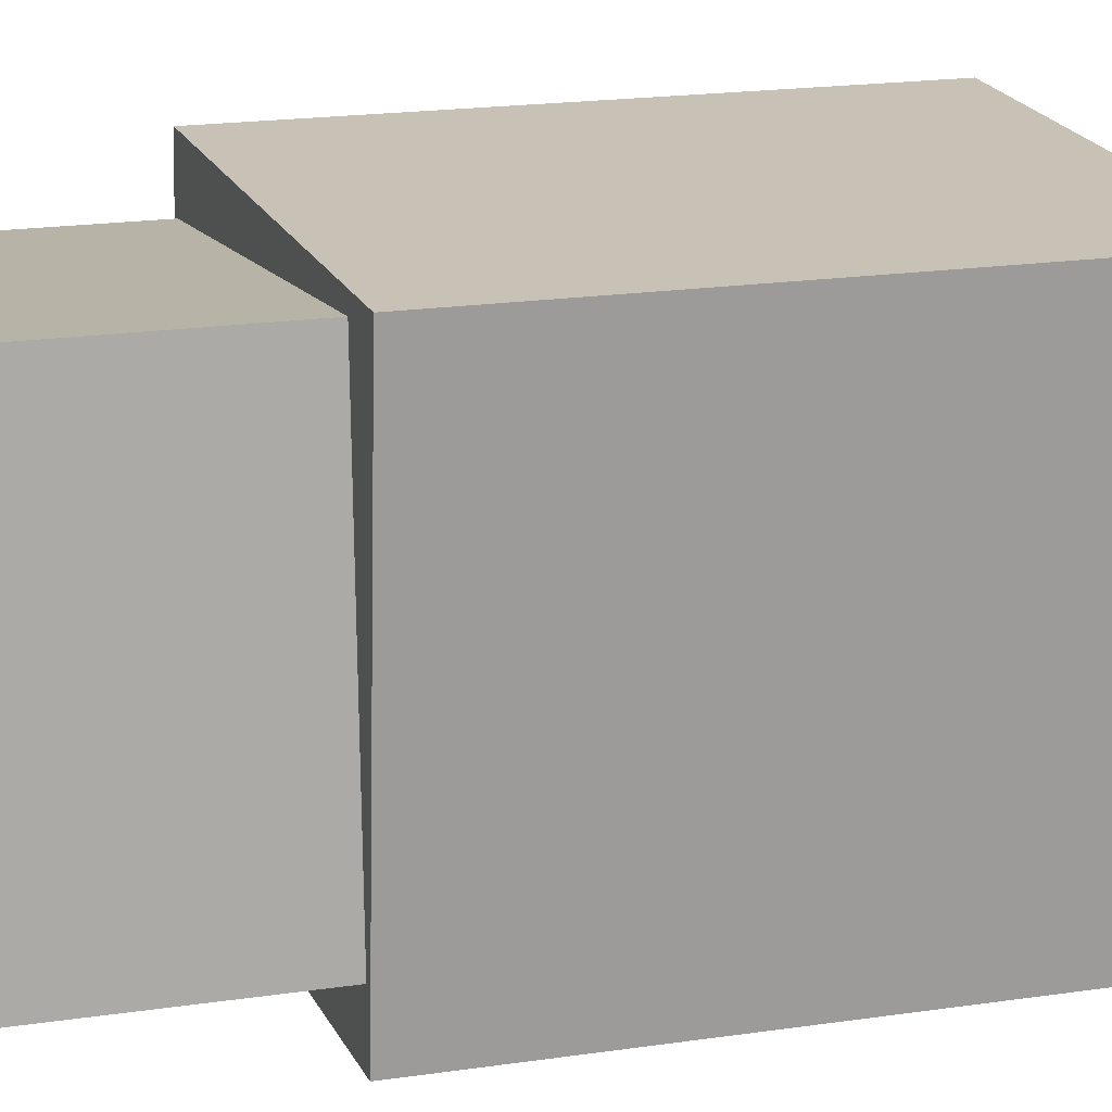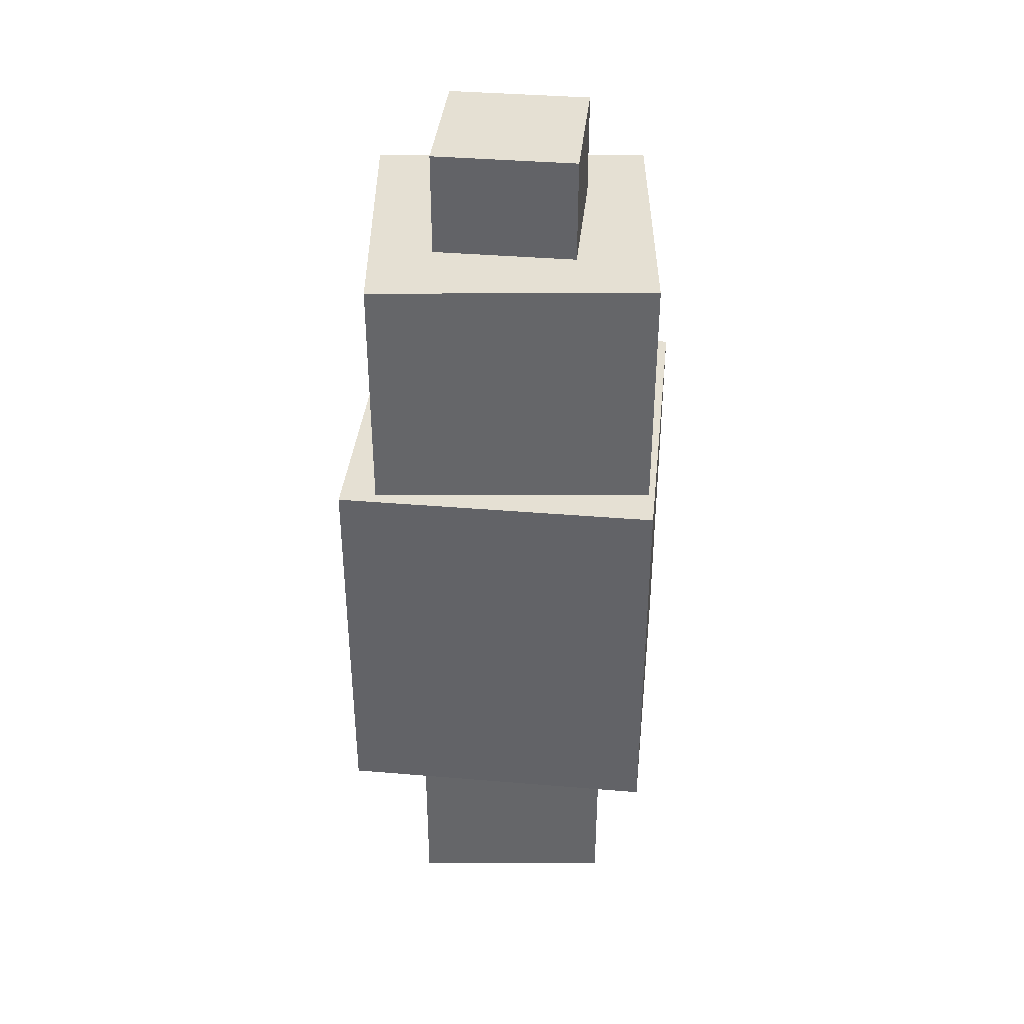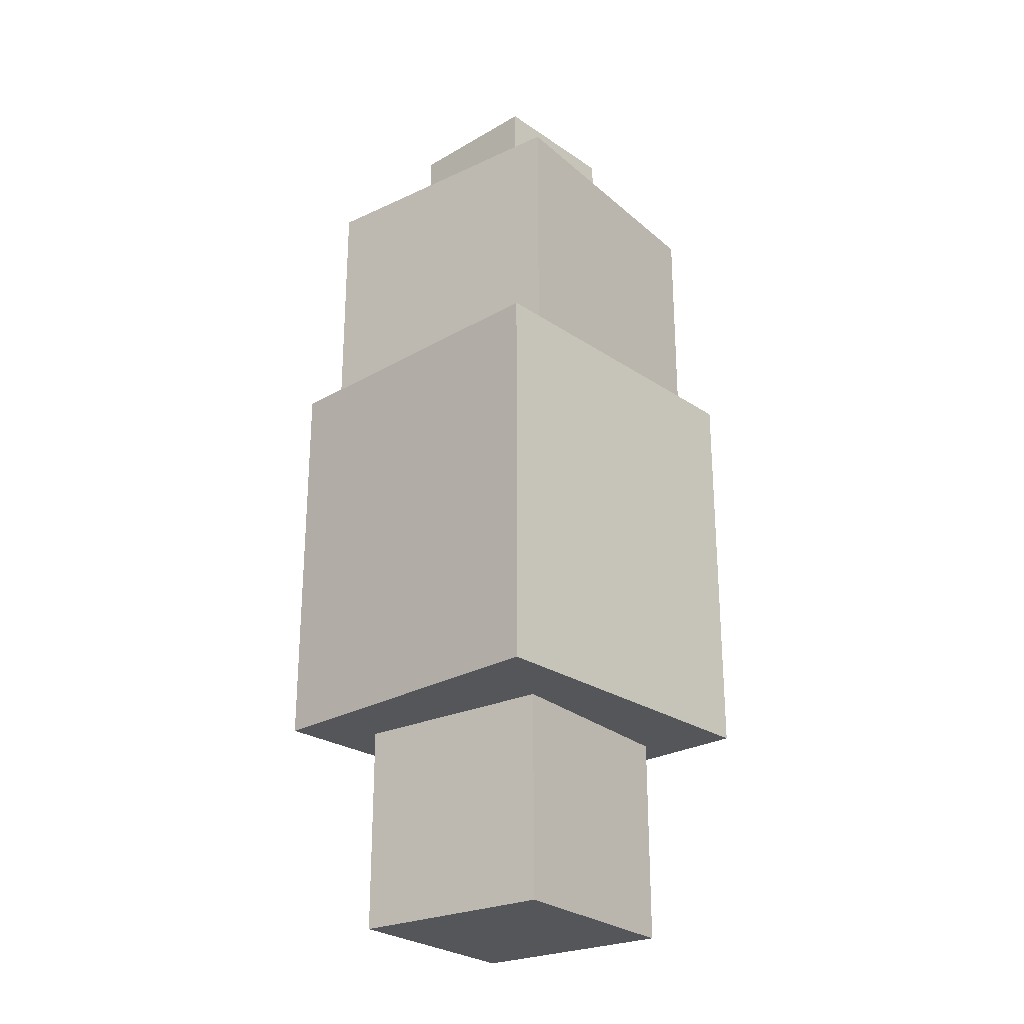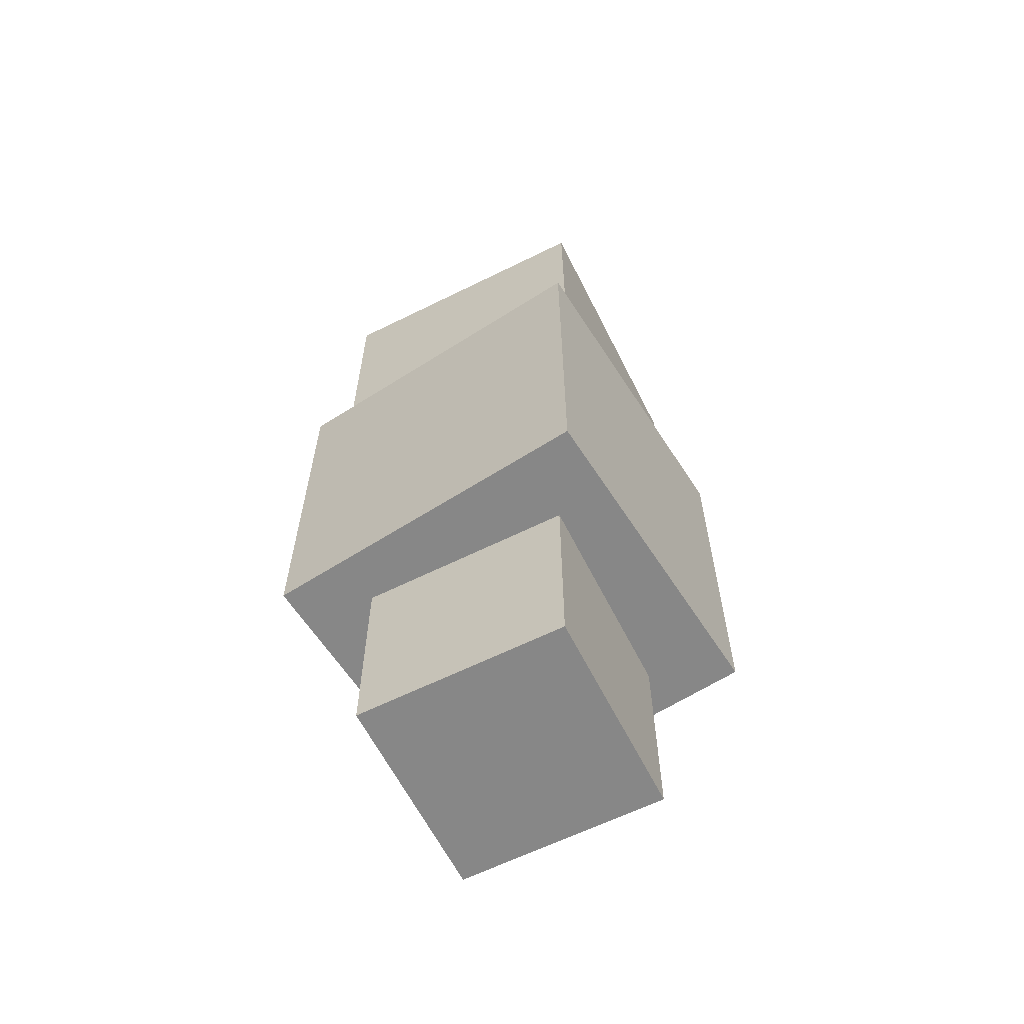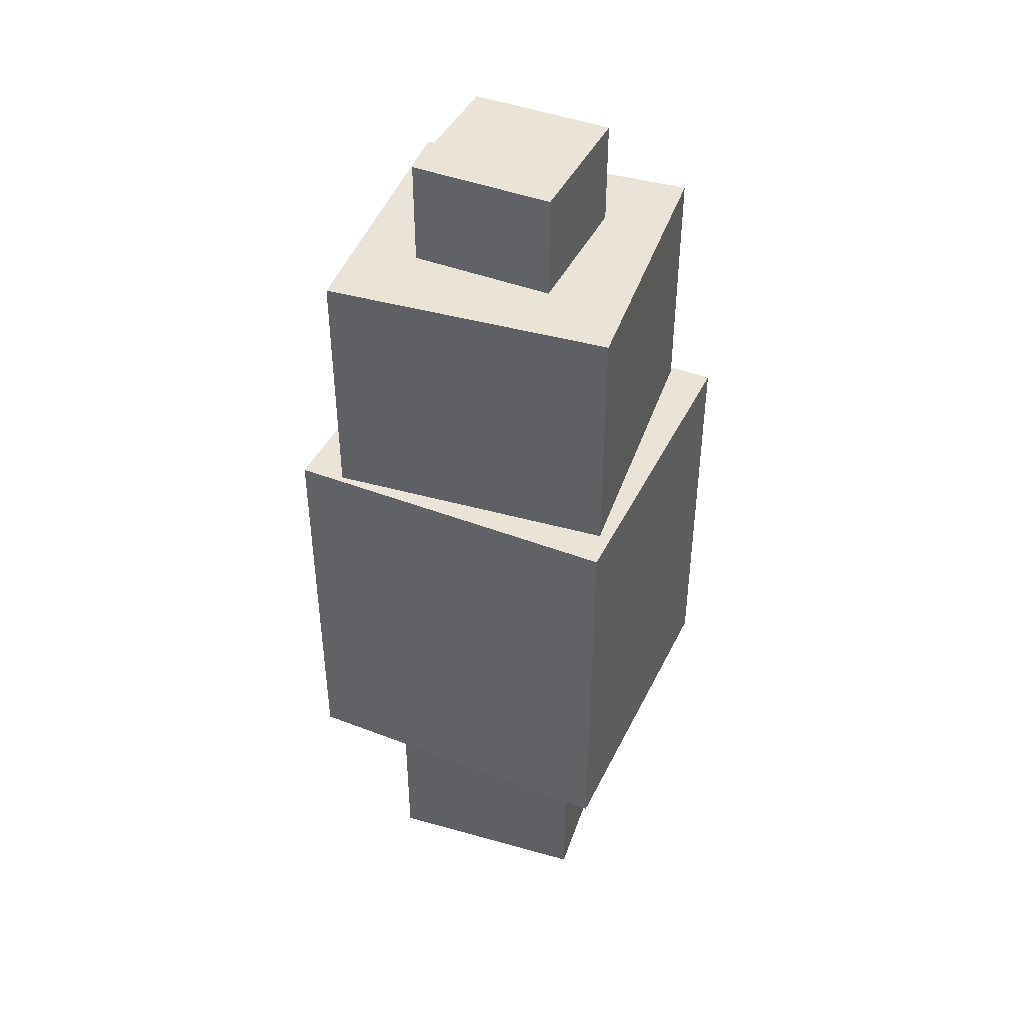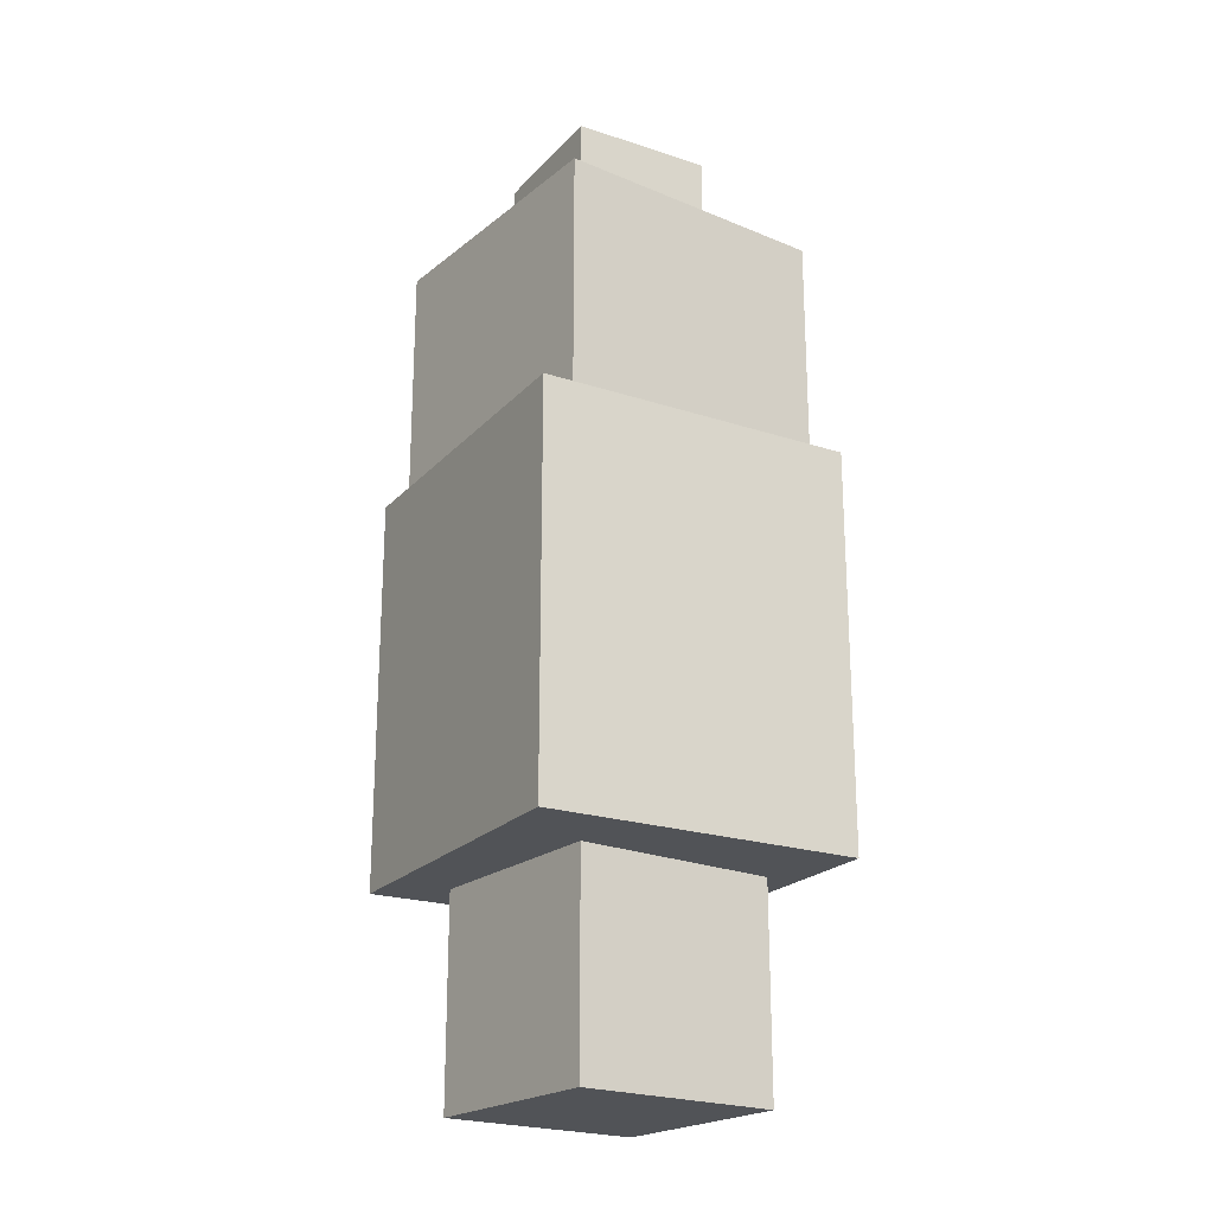
<metadata>
{"format":"obj","ext":"obj","renderer":"f3d","projection":"perspective","resolution":1024,"background":"white","views":[{"elev":15.9,"azim":71.4,"up":"+Y"},{"elev":38.2,"azim":3.0,"up":"+Z"},{"elev":-25.6,"azim":39.8,"up":"+Z"},{"elev":-62.3,"azim":-60.2,"up":"+Z"},{"elev":43.1,"azim":111.5,"up":"+Z"},{"elev":-21.7,"azim":-33.1,"up":"+Z"}]}
</metadata>
<code>
o Cube
v 0.514 0.573 0.6134
v 0.573 -0.514 0.6134
v 0.514 0.573 1.702
v 0.573 -0.514 1.702
v -0.573 0.514 0.6134
v -0.514 -0.573 0.6134
v -0.573 0.514 1.702
v -0.514 -0.573 1.702
f 1 5 7 3
f 4 3 7 8
f 8 7 5 6
f 6 2 4 8
f 2 1 3 4
f 6 5 1 2
o Cube.001
v 0.6569 0.6103 -0.7691
v 0.5878 -0.6771 -0.7691
v 0.6569 0.6103 0.7691
v 0.5878 -0.6771 0.7691
v -0.5878 0.6771 -0.7691
v -0.6569 -0.6103 -0.7691
v -0.5878 0.6771 0.7691
v -0.6569 -0.6103 0.7691
f 9 13 15 11
f 12 11 15 16
f 16 15 13 14
f 14 10 12 16
f 10 9 11 12
f 14 13 9 10
o Cube.002
v -0.3779 -0.4209 -0.7937
v -0.4209 0.3779 -0.7937
v -0.3779 -0.4209 -1.594
v -0.4209 0.3779 -1.594
v 0.4209 -0.3779 -0.7937
v 0.3779 0.4209 -0.7937
v 0.4209 -0.3779 -1.594
v 0.3779 0.4209 -1.594
f 17 18 20 19
f 19 20 24 23
f 23 24 22 21
f 21 22 18 17
f 19 23 21 17
f 24 20 18 22
o Cube.003
v -0.2888 -0.2596 2.103
v -0.2596 0.2888 2.103
v -0.2888 -0.2596 1.666
v -0.2596 0.2888 1.666
v 0.2596 -0.2888 2.103
v 0.2888 0.2596 2.103
v 0.2596 -0.2888 1.666
v 0.2888 0.2596 1.666
f 25 26 28 27
f 27 28 32 31
f 31 32 30 29
f 29 30 26 25
f 27 31 29 25
f 32 28 26 30

</code>
